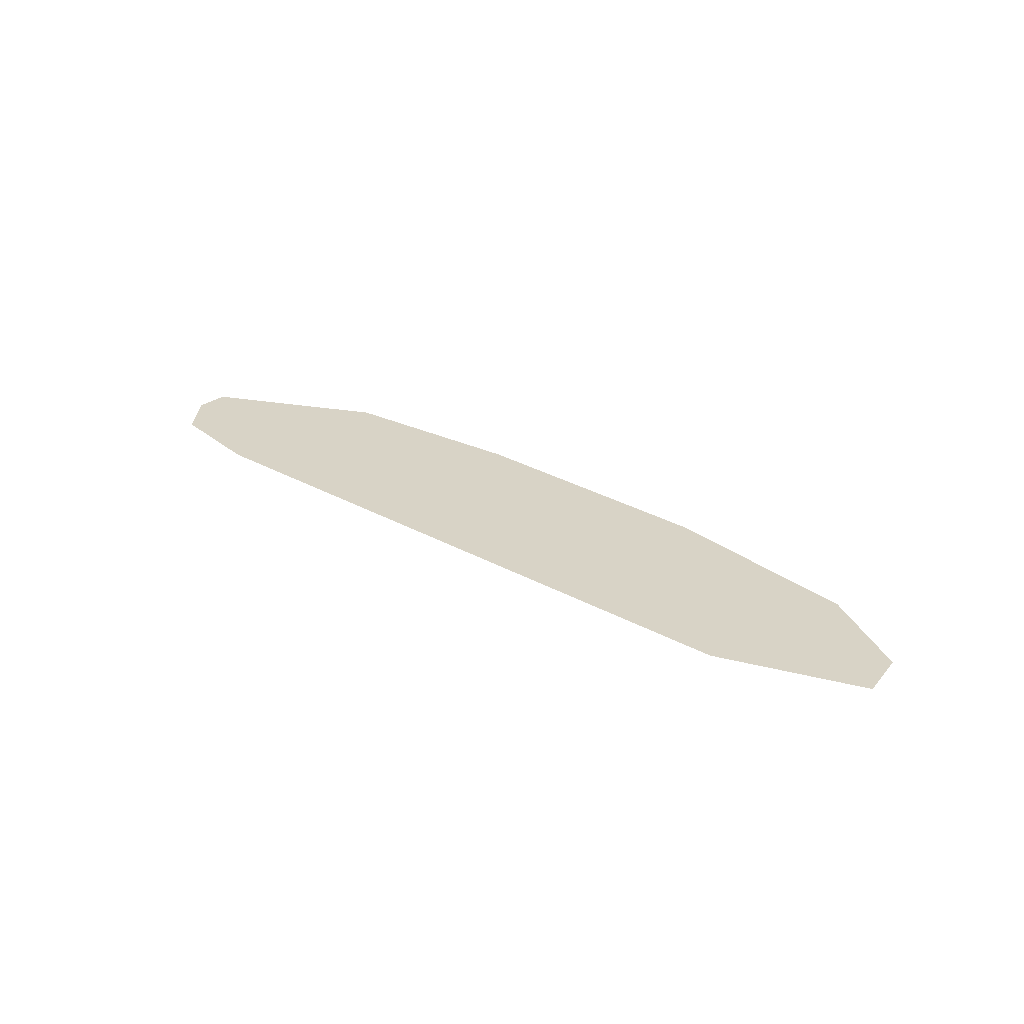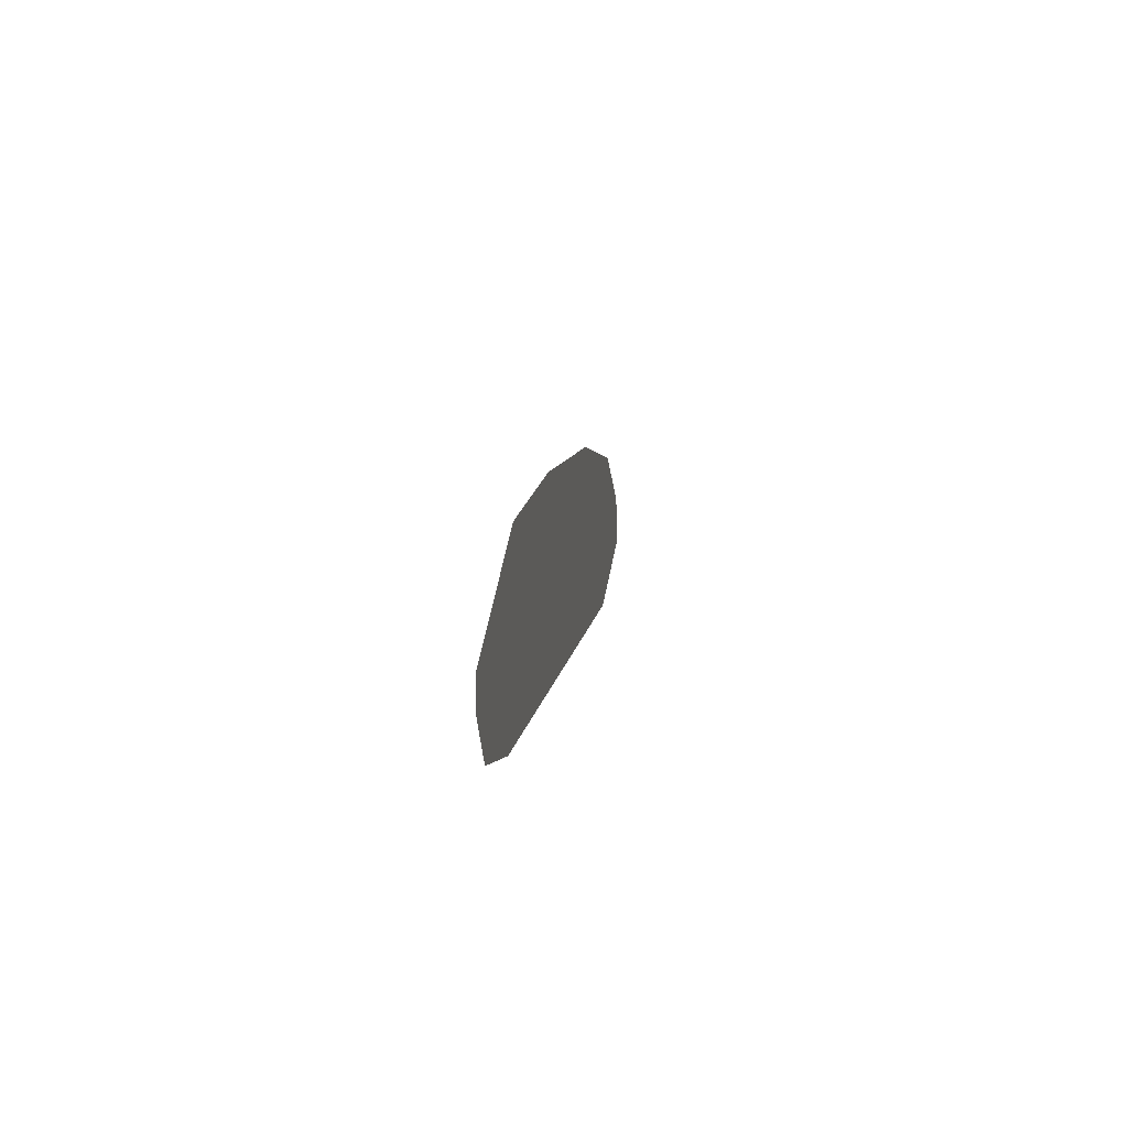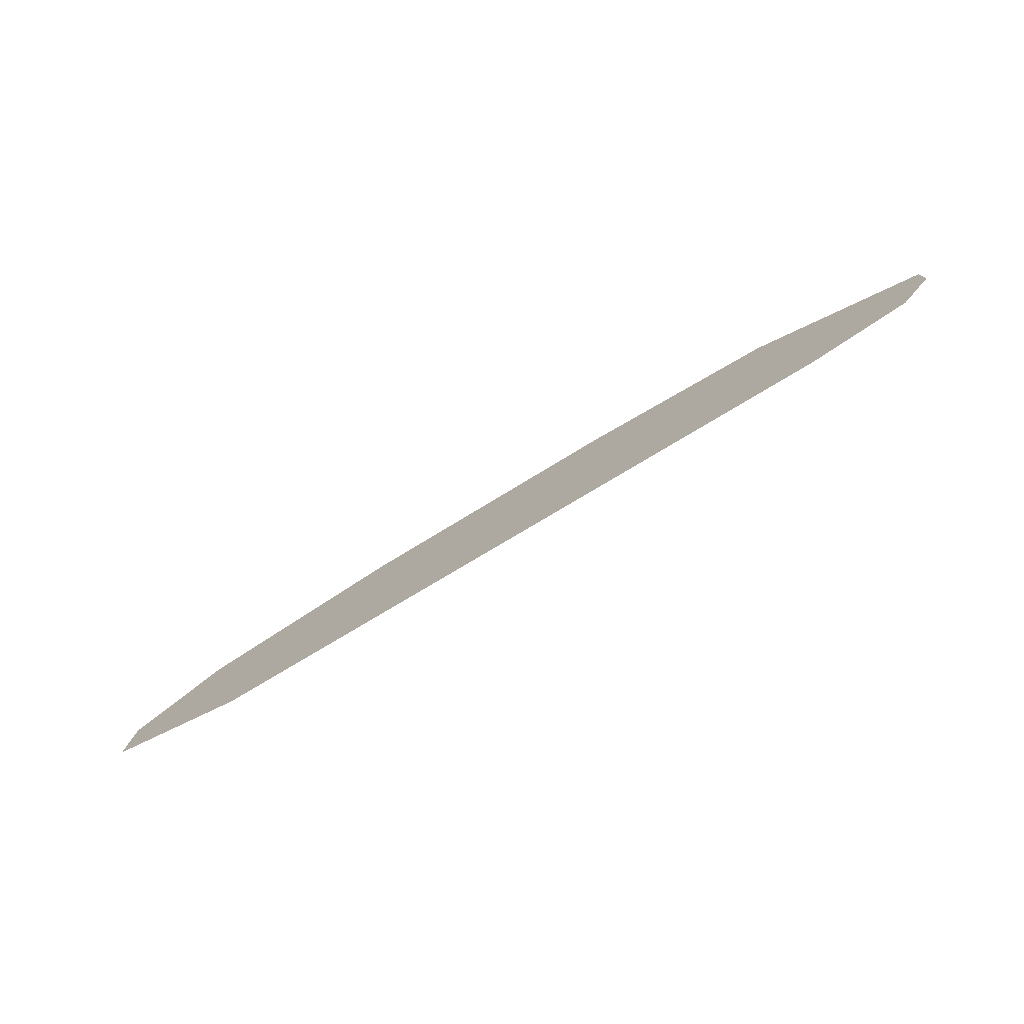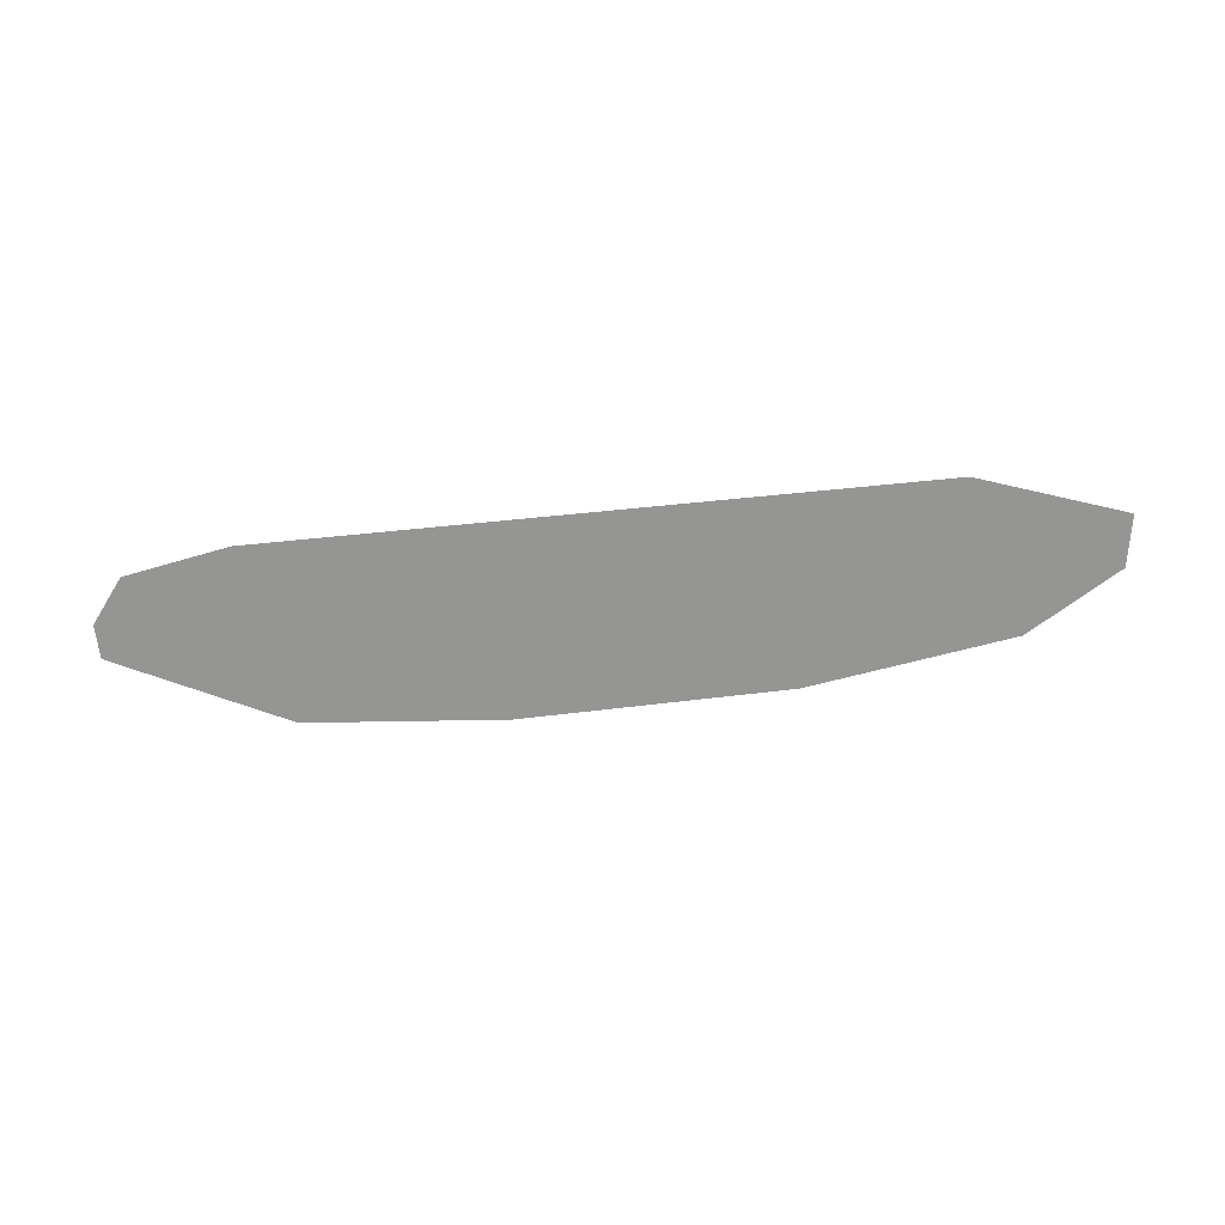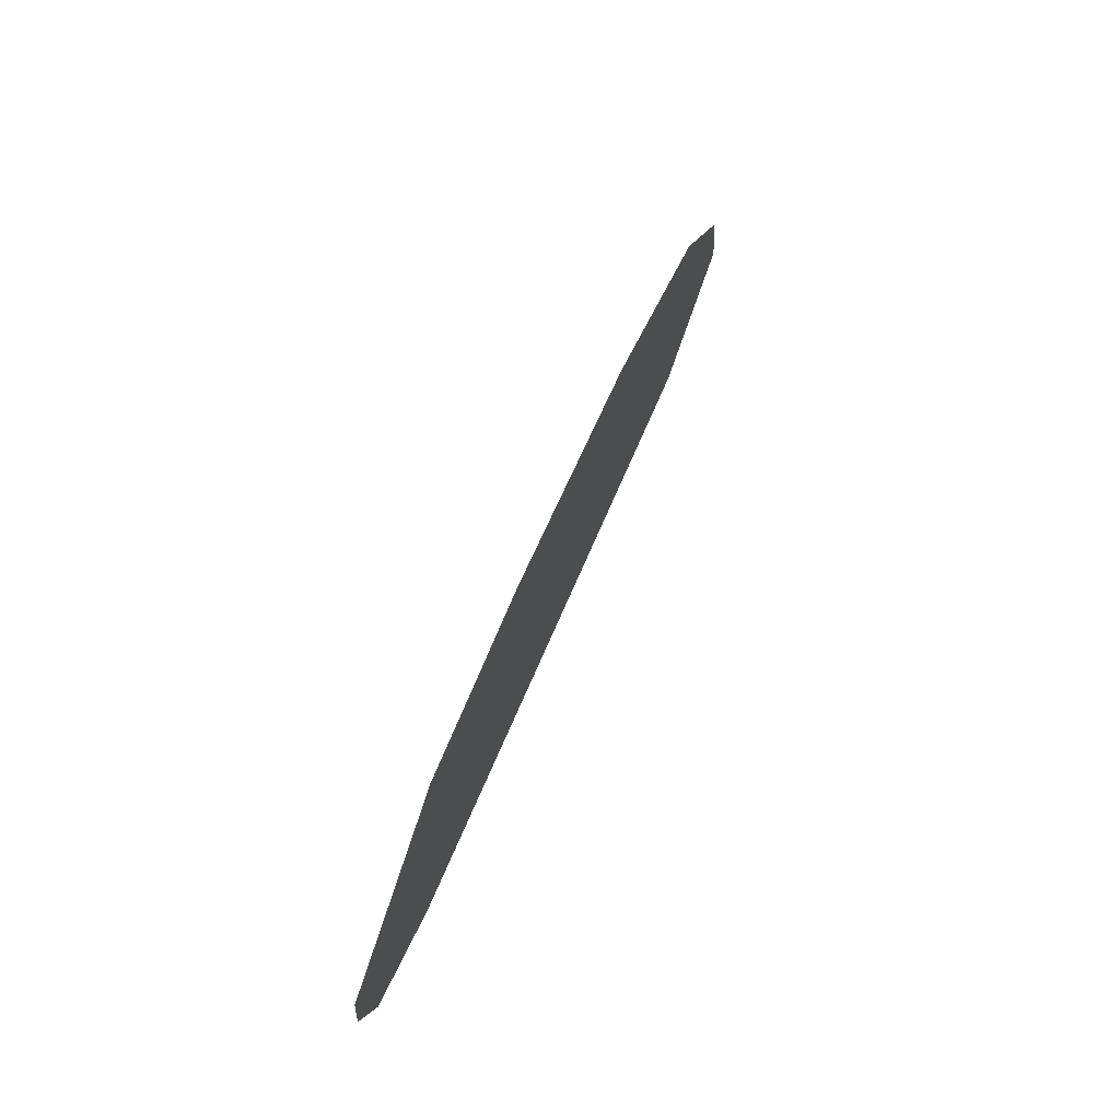
<metadata>
{"format":"obj","ext":"obj","renderer":"f3d","projection":"perspective","resolution":1024,"background":"white","views":[{"elev":28.1,"azim":40.3,"up":"+Z"},{"elev":9.1,"azim":-82.5,"up":"+Y"},{"elev":-75.2,"azim":-148.8,"up":"+Y"},{"elev":-67.4,"azim":5.7,"up":"+Z"},{"elev":54.9,"azim":-69.3,"up":"+Y"}]}
</metadata>
<code>
g China_Cloud_dark_base_1
v 43.52 7.734 0
v 49.45 9.75 0
v 49.11 11.85 0
v 45.29 14.2 0
v 36.85 15.55 0
v 16.48 7.734 0
v 25.89 15.76 0
v 17.78 15.08 0
v 10.85 11.72 0
v 12.19 8.532 0
v 10.81 10.34 0
g China_Cloud_dark_base_1_0
f 3 2 1
f 1 4 3
f 1 5 4
f 1 6 5
f 6 7 5
f 6 8 7
f 6 9 8
f 6 10 9
f 10 11 9

</code>
